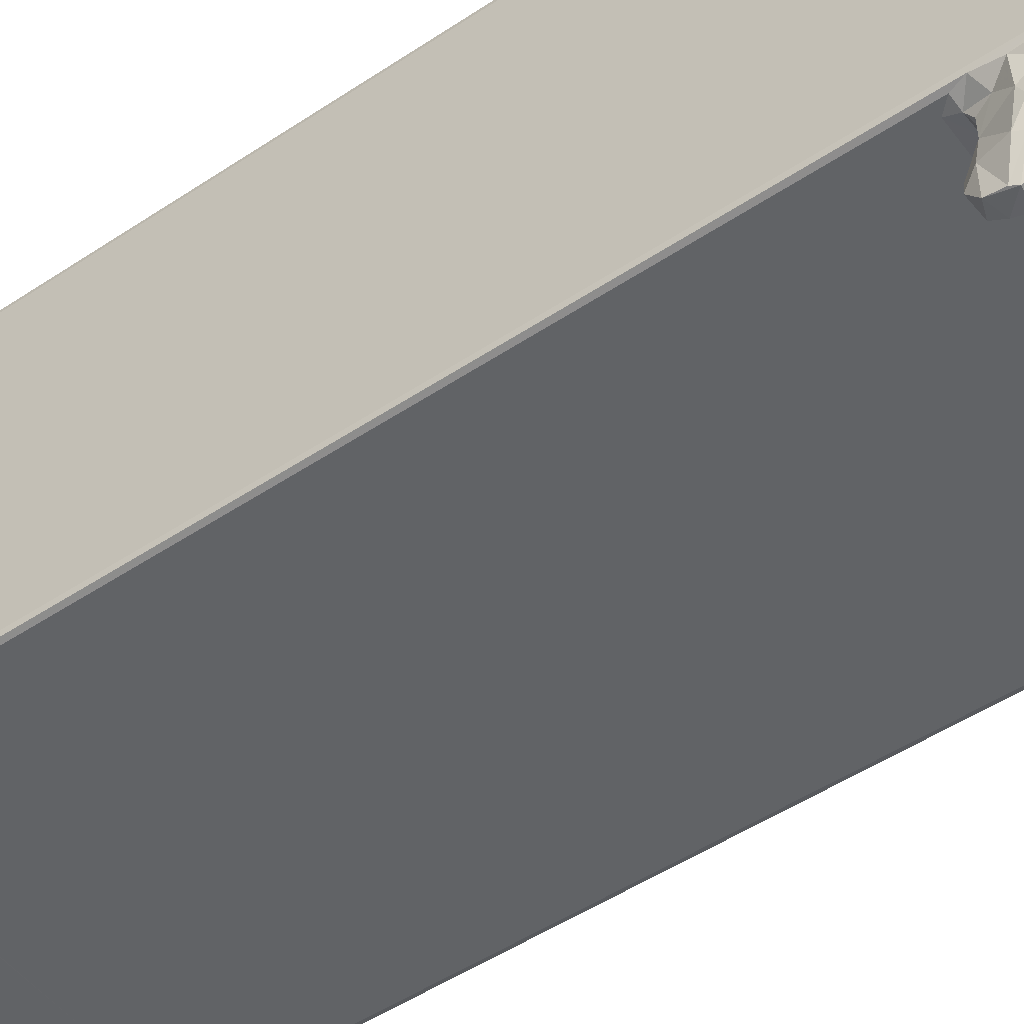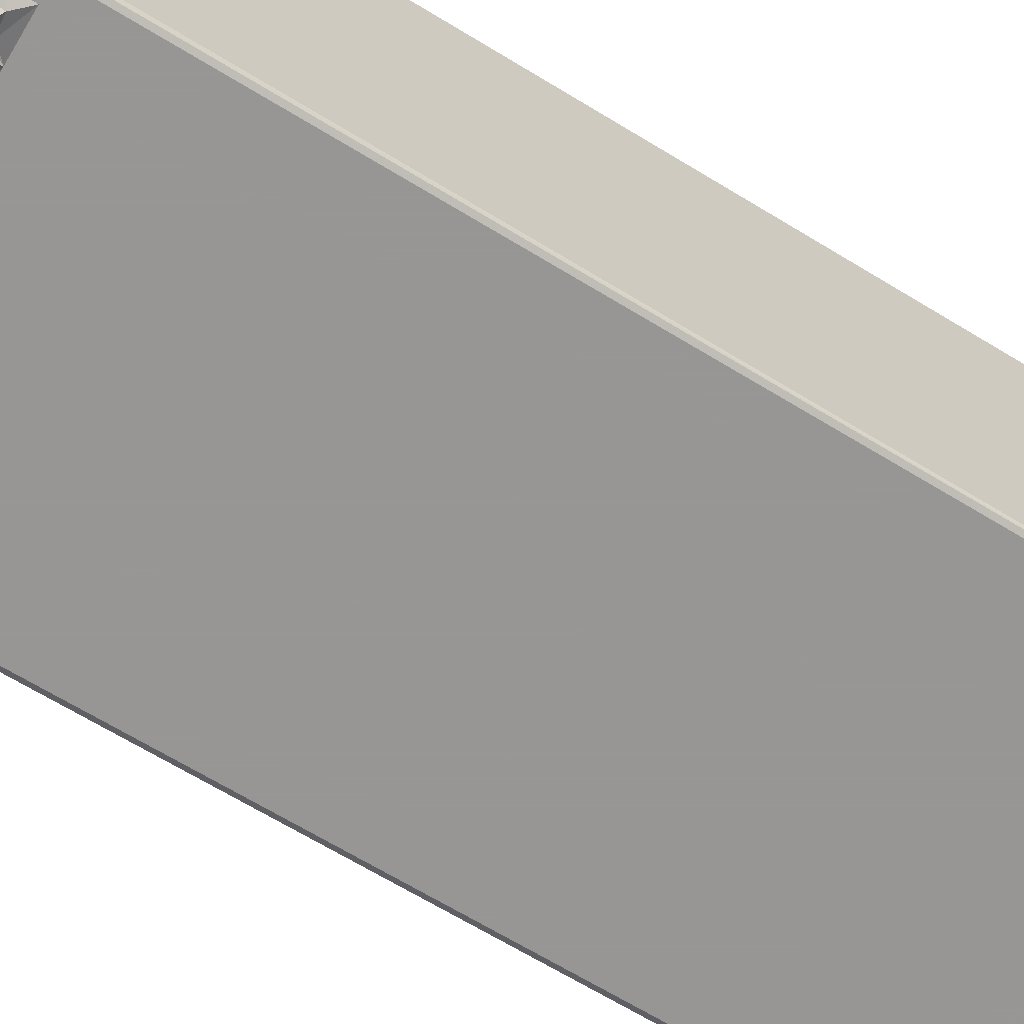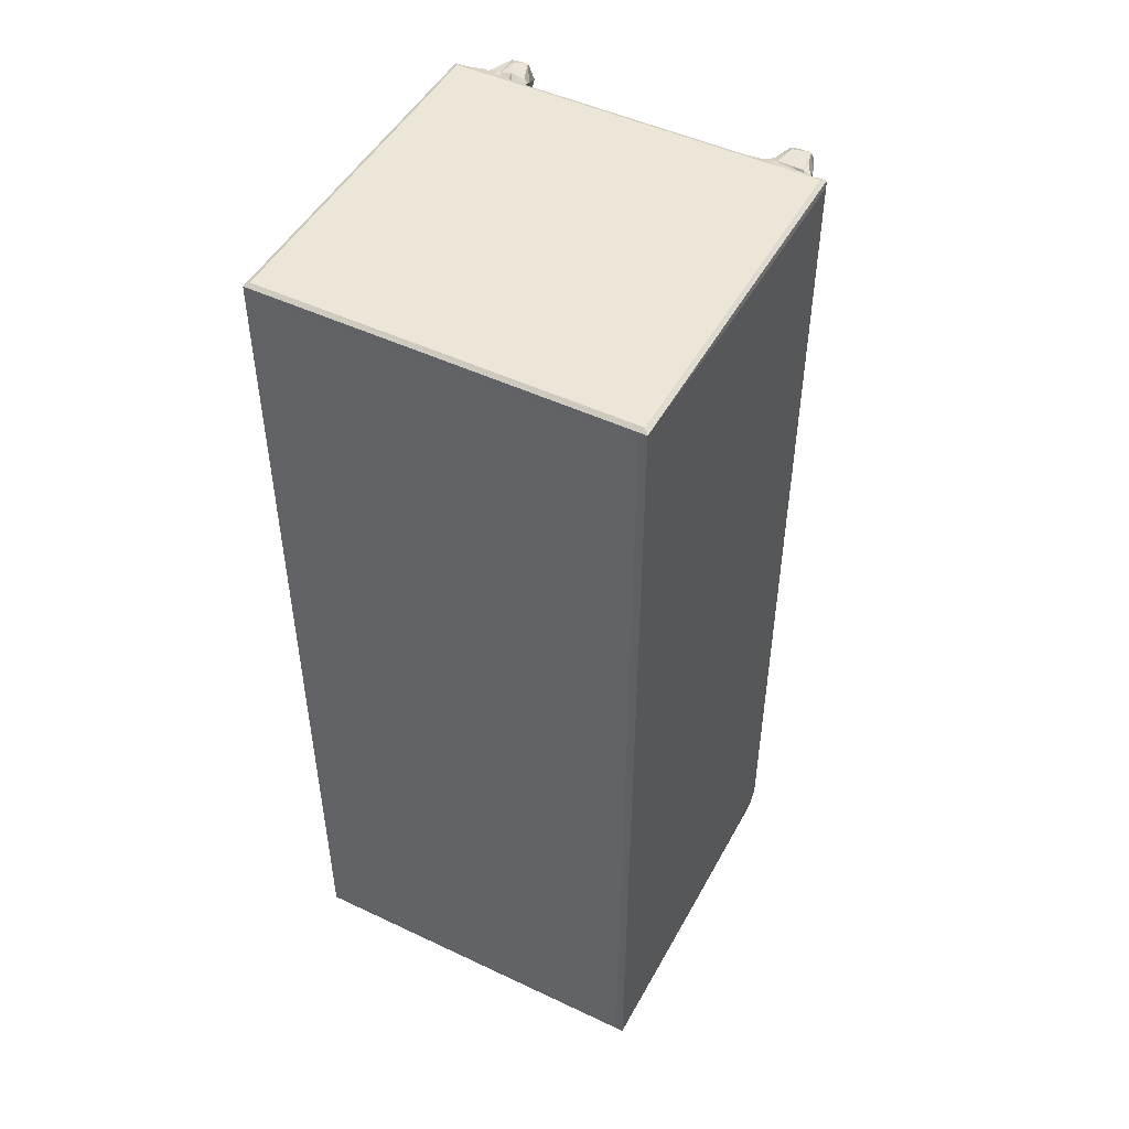
<metadata>
{"format":"obj","ext":"obj","renderer":"f3d","projection":"perspective","resolution":1024,"background":"white","views":[{"elev":-50.8,"azim":-54.1,"up":"+Z"},{"elev":-68.0,"azim":58.7,"up":"+Z"},{"elev":48.6,"azim":27.8,"up":"+Y"}]}
</metadata>
<code>
v 1.179 1.788 -3.613
v 1.129 2.405 -3.971
v 0.7267 1.79 -2.584
v 1.456 1.506 -3.044
v 1.023 2.682 -3.872
v 1.047 3.434 -3.731
v 1.417 1.569 -2.284
v 0.4284 1.495 -1.555
v 0.5199 1.037 -1.013
v 0.6728 1.818 -1.155
v 0.3669 1.753 -1.079
v 0.5752 2.158 -2.484
v 1.176 2.291 -1.295
v 1.105 1.755 -1.708
v 0.8886 3.354 -2.453
v 0.9209 3.176 -1.475
v 1.17 3.934 -2.979
v 1.229 3.921 -2.529
v 1.239 3.165 -1.395
v 0.04198 0.1118 0.1099
v -0.0004989 0.4112 0.322
v 0.2448 -0.0005479 0.2955
v 0.06318 1.681 -0.07269
v 0.3397 0.8699 -0.4832
v 0.919 0.7152 -0.6485
v 0.7431 1.073 -0.4564
v 1.959 0.1531 -0.1634
v 0.03497 2.804 0.07381
v 0.543 2.454 -0.5227
v 0.5893 1.645 -0.6519
v 1.521 1.621 -0.2051
v 1.055 2.086 -0.413
v 1.296 2.624 -0.8815
v 0.8108 3.119 -0.7246
v -0.0004739 0.4098 17.68
v 0.03485 0.1178 17.9
v 0.2416 3.469 -0.0004925
v 1.168 3.126 -0.8264
v 0.7669 3.404 -0.2808
v 0.7508 3.988 -0.0005168
v 1.913 1.761 -3.498
v 2.375 2.244 -3.036
v 2.039 2.516 -3.927
v 1.834 3.138 -3.934
v 2.349 1.737 -2.416
v 1.763 2.23 -1.531
v 1.839 1.771 -1.699
v 2.51 1.395 -1.629
v 2.274 1.657 -1.374
v 1.665 3.114 -1.578
v 2.036 2.732 -1.249
v 2.713 1.1 -1.158
v 2.759 1.63 -1.783
v 2.596 2.122 -2.513
v 2.2 3.503 -3.007
v 2.292 3.061 -1.155
v 1.904 3.759 -3.432
v 2.216 3.121 -1.382
v 1.836 3.813 -2.173
v 2.186 0.6178 -0.5104
v 1.692 0.7359 -0.407
v 2.825 0.7332 -0.3263
v 3.036 0.1144 0.06821
v 3.554 0.4934 -0.00512
v 2.054 2.004 -0.4171
v 1.741 2.51 -0.4868
v 1.604 2.82 -0.7025
v 2.128 2.713 -0.8839
v 2.458 1.567 -0.7634
v 2.878 1.204 -0.701
v 3.247 1.642 -0.2757
v 2.775 2.052 -0.8562
v 2.623 2.531 -0.5762
v 2.965 2.755 -0.1217
v 3.046 2.366 -0.3106
v 3.715 2.936 -0.001254
v 1.653 3.377 -0.2705
v 2.141 3.123 -0.7014
v 2.619 3.39 -0.2908
v 3.188 3.981 -0.0005833
v 14.84 0.1091 0.06443
v 15.36 3.988 -0.0005328
v 14.08 0.4101 -0.001401
v 18.58 46.79 -0.0005107
v 0.2418 -0.0004477 17.68
v 0.2409 0.4073 17.95
v 18.58 -0.0004712 17.67
v 18.45 0.4132 17.95
v -0.0005003 46.83 17.68
v 0.0344 47.12 17.9
v 0.2452 46.83 17.95
v -0.0005074 46.82 0.3213
v 0.2477 43.24 -0.0005325
v 0.03523 43.6 0.07435
v 2.91 43.32 -0.001312
v 14.73 43.26 -0.0005428
v 1.164 43.83 -3.817
v 0.9695 44.34 -3.872
v 0.9777 43.48 -3.054
v 1.367 43.36 -3.303
v 1.774 44.75 -3.993
v 0.866 43.98 -1.525
v 1.419 43.32 -2.297
v 0.7456 44.43 -2.803
v 1.2 44.17 -1.344
v 0.697 44.55 -0.8561
v 1.051 45.09 -3.805
v 1.118 45.55 -3.341
v 1.406 45.72 -2.969
v 0.5261 45.45 -2.282
v 0.3578 45.61 -1.784
v 0.3704 45.42 -0.9065
v 1.163 45.6 -2.077
v 0.7662 45.66 -1.785
v 0.5948 45.8 -1.273
v 0.4016 46.08 -1.163
v 0.8264 45.17 -1.05
v 1.197 44.93 -1.334
v 0.06027 44.97 -0.01615
v 0.7412 44.11 -0.52
v 1.202 44.1 -0.6966
v 1.254 44.52 -0.8553
v 0.705 43.76 -0.2526
v 0.1065 46.1 -0.1723
v 0.5546 45.61 -0.6545
v 1.591 45.09 -0.2928
v 1.019 45.27 -0.466
v 0.8156 45.89 -0.3272
v 0.6773 46.41 -0.7021
v 0.03516 47.12 0.08903
v 0.3287 46.68 -0.2667
v 0.2421 47.24 0.3226
v 0.7537 47.04 -0.09329
v 1.3 46.96 -0.3423
v 1.489 46.61 -0.4012
v 1.963 47.24 0.3029
v 0.2416 47.24 17.68
v 1.952 43.65 -3.556
v 2.003 44.35 -3.943
v 1.956 43.29 -2.841
v 2.306 44.33 -3.119
v 1.677 44.24 -1.466
v 2.191 44.03 -1.408
v 2.025 44.4 -1.261
v 2.688 45.42 -1.519
v 1.868 45.47 -3.557
v 2.452 45.15 -2.602
v 1.734 45.38 -1.638
v 2.184 45.68 -1.391
v 1.694 45.69 -2.244
v 2.343 45.51 -2.32
v 2.333 45.83 -1.745
v 2.713 45.59 -1.912
v 2.444 46.39 -0.7887
v 1.852 43.81 -0.2335
v 1.581 44.38 -0.7264
v 2.339 44.1 -0.7951
v 2.016 44.32 -0.9187
v 2.644 43.95 -0.2327
v 3.181 44.67 -0.03043
v 2.027 44.94 -0.4568
v 1.655 45.84 -0.2605
v 2.126 46.02 -0.4393
v 2.666 45.06 -0.4705
v 2.401 45.61 -0.7971
v 3.164 45.56 -0.2635
v 2.866 45.57 -0.7265
v 2.905 46.26 -0.4411
v 2.337 46.69 -0.4779
v 3.105 47.12 0.06356
v 3.64 45.38 -0.02216
v 3.713 46.84 -0.001541
v 14.46 46.84 -0.0009753
v 16.26 47.24 0.3099
v 18.59 47.24 8.858
v 18.58 47.24 17.67
v 18.82 47.11 17.9
v 15.73 1.806 -3.582
v 15.7 2.376 -3.946
v 15.32 1.824 -2.655
v 15.8 1.537 -2.726
v 16.39 1.653 -3.459
v 15.65 3.064 -3.928
v 14.99 1.577 -1.588
v 15.05 1.492 -1.658
v 15.17 2.174 -2.493
v 15.43 1.626 -1.338
v 15.41 2.912 -2.408
v 15.56 3.178 -1.496
v 16.74 1.859 -3.406
v 16.71 2.488 -3.918
v 16.69 3.04 -3.889
v 16.72 3.51 -3.674
v 17.21 1.6 -1.849
v 16.43 1.74 -2.038
v 16.04 1.847 -1.637
v 17.25 1.016 -0.9668
v 16.69 2.03 -1.447
v 16.97 1.869 -1.679
v 15.75 2.857 -1.261
v 16.06 3.104 -1.522
v 16.49 2.663 -1.3
v 17.33 1.308 -1.383
v 17.18 2.124 -2.457
v 17.33 1.977 -0.9997
v 16.86 3.333 -2.525
v 16.89 3.083 -1.051
v 16.81 3.176 -1.416
v 15.63 3.76 -3.276
v 15.98 3.867 -3.277
v 15.76 3.877 -2.447
v 16.59 3.951 -2.886
v 16.55 3.752 -2.082
v 16.31 -0.0006444 0.2988
v 14.07 2.261 -0.003257
v 14.79 0.6553 -0.2461
v 15.17 0.962 -0.9064
v 15.52 0.6392 -0.5477
v 14.71 1.45 -0.4303
v 14.93 2.484 -0.2878
v 14.67 3.214 -0.02096
v 14.99 1.962 -0.8221
v 15.43 1.881 -0.8563
v 15.72 2.255 -0.4203
v 15.75 2.62 -0.8544
v 15.37 3.113 -0.7231
v 16.91 0.1617 -0.1076
v 16.65 0.463 -0.4243
v 16.47 0.6995 -0.4239
v 18.55 0.002888 0.1939
v 17.43 0.506 -0.2534
v 18.05 0.9943 -0.06492
v 16.17 1.755 -0.2362
v 16.87 1.551 -0.3786
v 16.35 2.551 -0.5603
v 16.09 2.885 -0.6832
v 16.53 2.684 -0.974
v 17.17 1.463 -0.5833
v 17.69 2.155 -0.3515
v 16.96 2.008 -0.7002
v 17.25 2.576 -0.3879
v 17.69 2.979 -0.05144
v 18.58 -0.0004741 8.614
v 15.67 3.131 -0.8076
v 15.3 3.418 -0.2472
v 16.28 3.428 -0.2274
v 16.63 3.118 -0.7212
v 17.14 3.337 -0.316
v 17.67 3.989 -0.0007251
v 18.58 3.449 -0.0005008
v 18.6 0.3468 0.02725
v 18.78 0.1171 0.7417
v 18.82 0.7581 0.4203
v 18.78 0.8692 0.07457
v 18.19 2.912 -0.02245
v 18.82 0.148 8.933
v 18.82 46.82 0.3221
v 18.78 47.12 0.07507
v 18.82 46.83 10.1
v 18.82 0.1392 17.9
v 18.45 46.82 17.95
v 15.66 43.83 -3.761
v 15.56 43.67 -2.957
v 15.79 43.28 -2.738
v 15.64 43.91 -1.578
v 15.51 44.12 -1.412
v 16.39 43.44 -3.441
v 15.68 44.64 -3.977
v 16.67 44.14 -3.911
v 16.69 43.65 -3.491
v 16.9 44.16 -3.222
v 16.3 43.27 -2.439
v 16.72 43.43 -2.583
v 16.12 43.77 -1.763
v 15.75 44.59 -1.258
v 16.08 44.59 -1.468
v 16.75 44.04 -1.352
v 16.52 44.59 -1.287
v 16.99 44.47 -1.382
v 15.68 45.44 -3.486
v 15.97 45.25 -3.783
v 15.87 45.68 -3.053
v 15.13 45.19 -2.392
v 15 45.55 -1.161
v 15.31 45.44 -2.387
v 15.63 45.61 -2.066
v 15.02 45.75 -1.688
v 15.16 46.28 -0.9454
v 15.42 45.78 -1.39
v 16.7 44.85 -3.893
v 16.66 45.5 -3.489
v 16.1 45.29 -1.764
v 16.68 45.13 -1.409
v 16.96 45.66 -1.912
v 16.29 45.55 -2.109
v 17.02 45.44 -1.701
v 17.28 46.2 -1.022
v 17.14 45 -2.672
v 17.35 45.54 -1.804
v 16.91 45.53 -2.626
v 17.3 45.9 -1.084
v 14.08 44.55 -0.001827
v 14.07 46.27 -0.005443
v 14.93 47.13 0.0691
v 18.57 47.24 0.3011
v 17.17 43.29 -0.000855
v 14.58 44.49 -0.06699
v 15.76 44.1 -0.7024
v 15.72 44.41 -0.8731
v 15.35 44.13 -0.5491
v 15.04 43.95 -0.2036
v 15.49 43.7 -0.2241
v 16.49 43.87 -0.2798
v 16.18 44.45 -0.6567
v 16.89 44.11 -0.7952
v 16.49 44.38 -0.9426
v 17.1 43.9 -0.2229
v 17.38 44.67 -0.3066
v 17.61 44.08 -0.02621
v 14.54 45.38 -0.2883
v 14.7 46.27 -0.2562
v 14.82 45.57 -0.6012
v 15.42 45.71 -0.9211
v 15.74 45.09 -0.4347
v 15.63 46.25 -0.4106
v 15.6 46.54 -0.6005
v 15.4 46.92 -0.234
v 16.19 45.57 -0.2336
v 16.94 45.35 -0.4531
v 16.97 46.03 -0.4599
v 16.61 46.65 -0.5281
v 17 45.31 -0.7984
v 17.44 45.36 -0.7545
v 17.74 45.43 -0.2952
v 17.65 46.64 -0.3078
v 16.06 47.06 -0.204
v 18.16 44.95 -0.02565
v 18.21 47.06 0.003877
v 18.78 47.12 8.925
f 1 3 2
f 2 3 5
f 5 6 2
f 1 4 3
f 3 4 7
f 8 10 9
f 8 12 3
f 8 11 12
f 3 7 8
f 10 14 13
f 8 14 10
f 8 7 14
f 3 12 5
f 5 15 6
f 5 12 15
f 12 11 16
f 6 15 17
f 15 18 17
f 12 16 15
f 15 16 18
f 20 21 23
f 20 23 24
f 9 24 8
f 9 25 24
f 24 25 20
f 9 26 25
f 20 27 22
f 23 21 28
f 23 28 29
f 9 30 26
f 9 10 30
f 8 24 11
f 24 23 11
f 26 32 31
f 26 30 32
f 11 29 16
f 11 23 29
f 13 33 10
f 10 33 32
f 30 10 32
f 13 19 33
f 16 29 34
f 20 35 21
f 20 36 35
f 20 22 36
f 19 38 33
f 16 38 19
f 16 34 38
f 34 39 38
f 34 29 39
f 28 39 29
f 28 37 39
f 37 40 39
f 1 41 4
f 2 43 1
f 43 41 1
f 41 43 42
f 2 44 43
f 41 45 4
f 41 42 45
f 4 45 7
f 14 46 13
f 14 47 46
f 7 47 14
f 7 45 48
f 47 49 46
f 7 49 47
f 7 48 49
f 13 50 19
f 13 46 50
f 46 49 51
f 46 51 50
f 48 52 49
f 45 53 48
f 52 48 53
f 53 45 54
f 42 54 45
f 42 55 54
f 43 55 42
f 56 53 54
f 2 6 44
f 6 17 57
f 6 57 44
f 44 57 43
f 43 57 55
f 55 59 58
f 18 16 59
f 19 59 16
f 19 50 59
f 50 51 58
f 50 58 59
f 55 57 59
f 17 59 57
f 17 18 59
f 54 55 58
f 54 58 56
f 27 20 25
f 27 25 60
f 25 26 61
f 25 61 60
f 52 62 60
f 60 62 27
f 27 63 22
f 27 62 63
f 63 62 64
f 26 31 61
f 61 31 60
f 31 65 60
f 33 66 32
f 33 67 66
f 66 68 65
f 66 67 68
f 32 66 31
f 31 66 65
f 52 69 49
f 52 60 69
f 69 60 65
f 52 70 62
f 70 71 62
f 52 72 70
f 52 53 72
f 70 72 71
f 49 68 51
f 49 69 68
f 69 65 68
f 56 72 53
f 56 73 72
f 72 75 71
f 73 75 72
f 73 74 75
f 62 71 64
f 71 76 64
f 71 75 76
f 75 74 76
f 38 39 77
f 33 77 67
f 33 38 77
f 77 79 78
f 67 78 68
f 67 77 78
f 39 40 77
f 77 80 79
f 77 40 80
f 58 78 56
f 51 78 58
f 51 68 78
f 73 79 74
f 73 56 79
f 78 79 56
f 74 79 80
f 80 40 76
f 74 80 76
f 63 81 22
f 63 64 81
f 64 76 82
f 81 64 83
f 64 82 83
f 76 40 82
f 37 84 40
f 36 22 85
f 22 87 85
f 35 36 89
f 36 86 90
f 89 36 90
f 35 89 21
f 90 86 91
f 86 88 91
f 28 21 92
f 21 89 92
f 28 93 37
f 37 93 84
f 28 92 94
f 28 94 93
f 93 96 84
f 93 95 96
f 97 99 98
f 97 100 99
f 98 101 97
f 99 103 102
f 99 104 98
f 99 102 104
f 102 103 105
f 102 106 104
f 98 107 101
f 110 104 111
f 110 107 104
f 98 104 107
f 111 106 112
f 111 104 106
f 108 113 109
f 108 110 113
f 107 110 108
f 110 111 114
f 114 116 115
f 114 111 116
f 110 114 113
f 117 114 115
f 117 118 114
f 94 92 119
f 119 120 94
f 105 122 121
f 102 120 106
f 102 121 120
f 102 105 121
f 120 121 123
f 93 94 123
f 94 120 123
f 119 92 124
f 106 119 112
f 105 118 122
f 118 117 122
f 122 127 126
f 122 117 127
f 125 127 117
f 125 128 127
f 120 119 106
f 117 115 125
f 112 116 111
f 112 124 116
f 112 119 124
f 115 129 125
f 115 116 129
f 125 129 128
f 124 92 130
f 124 130 131
f 116 131 129
f 131 133 129
f 116 124 131
f 129 133 134
f 129 135 128
f 129 134 135
f 130 136 133
f 130 132 136
f 131 130 133
f 130 137 132
f 100 97 138
f 97 101 139
f 138 141 140
f 138 139 141
f 138 140 100
f 138 97 139
f 100 103 99
f 100 140 103
f 103 142 105
f 140 143 103
f 103 143 142
f 142 143 144
f 141 145 143
f 140 141 143
f 107 146 101
f 101 146 139
f 139 146 147
f 108 109 146
f 107 108 146
f 105 142 118
f 118 142 148
f 142 149 148
f 142 144 149
f 109 113 150
f 147 146 151
f 109 151 146
f 109 150 151
f 113 148 150
f 113 114 148
f 118 148 114
f 150 152 151
f 150 149 152
f 150 148 149
f 139 147 141
f 141 147 145
f 152 154 153
f 152 149 154
f 152 153 151
f 147 153 145
f 147 151 153
f 121 155 123
f 121 156 155
f 121 122 156
f 156 157 155
f 156 158 157
f 93 155 95
f 93 123 155
f 143 158 144
f 143 157 158
f 157 159 155
f 95 155 159
f 159 160 95
f 122 126 156
f 156 161 158
f 156 126 161
f 127 162 126
f 127 128 162
f 128 135 162
f 126 163 161
f 126 162 163
f 162 135 163
f 143 164 157
f 157 164 159
f 143 145 164
f 144 165 149
f 144 158 165
f 158 161 165
f 159 164 160
f 164 166 160
f 165 161 163
f 149 165 154
f 165 163 154
f 145 167 164
f 164 167 166
f 145 168 167
f 145 153 168
f 154 168 153
f 167 168 166
f 135 154 163
f 135 169 154
f 135 134 169
f 134 170 169
f 133 136 134
f 134 136 170
f 168 154 169
f 169 170 168
f 160 171 95
f 160 166 171
f 166 172 171
f 166 168 172
f 171 172 95
f 168 170 172
f 95 173 96
f 95 172 173
f 170 136 174
f 136 132 174
f 172 170 173
f 92 89 130
f 130 90 137
f 89 90 130
f 132 137 175
f 137 177 176
f 137 90 177
f 91 177 90
f 178 180 179
f 178 182 181
f 179 180 183
f 178 181 180
f 184 180 185
f 180 181 185
f 186 180 184
f 180 186 183
f 183 186 188
f 186 184 188
f 188 184 189
f 179 182 178
f 179 191 182
f 179 183 191
f 191 190 182
f 191 192 193
f 181 182 194
f 181 195 185
f 185 196 187
f 185 195 196
f 181 194 195
f 195 199 198
f 196 195 198
f 187 196 200
f 200 196 201
f 196 198 202
f 196 202 201
f 182 190 194
f 195 194 199
f 194 190 204
f 194 205 203
f 194 204 205
f 194 203 199
f 190 191 204
f 191 206 204
f 191 193 206
f 204 208 207
f 207 205 204
f 183 188 209
f 209 188 211
f 188 189 211
f 183 210 193
f 183 209 210
f 183 193 192
f 183 192 191
f 210 212 193
f 200 201 189
f 189 213 211
f 189 201 213
f 201 202 208
f 201 208 213
f 210 211 212
f 210 209 211
f 213 212 211
f 206 193 212
f 204 206 208
f 206 213 208
f 206 212 213
f 81 214 22
f 83 82 215
f 81 83 216
f 217 218 216
f 216 218 81
f 83 219 216
f 83 215 219
f 215 220 219
f 215 221 220
f 185 217 219
f 219 217 216
f 185 222 184
f 185 219 222
f 185 187 217
f 187 223 217
f 217 224 218
f 217 223 224
f 222 219 220
f 187 225 223
f 187 200 225
f 223 225 224
f 184 226 189
f 184 222 226
f 222 220 226
f 81 228 227
f 81 218 228
f 218 229 228
f 81 227 214
f 197 228 229
f 197 231 228
f 228 231 227
f 231 197 232
f 227 230 214
f 227 231 230
f 218 233 229
f 218 224 233
f 229 233 234
f 225 235 224
f 225 236 235
f 235 236 237
f 233 235 234
f 233 224 235
f 197 238 203
f 197 229 238
f 229 234 238
f 197 239 232
f 203 205 197
f 203 240 199
f 203 238 240
f 197 205 239
f 198 237 202
f 198 240 237
f 198 199 240
f 240 235 237
f 240 234 235
f 240 238 234
f 207 241 205
f 241 239 205
f 241 242 239
f 215 82 221
f 200 244 225
f 200 189 244
f 189 226 244
f 226 245 244
f 226 220 245
f 221 245 220
f 221 82 245
f 244 246 236
f 244 245 246
f 225 244 236
f 236 246 247
f 236 247 237
f 245 82 246
f 208 247 207
f 202 247 208
f 202 237 247
f 241 207 248
f 247 248 207
f 247 246 248
f 246 249 248
f 246 82 249
f 241 248 242
f 248 249 242
f 82 250 249
f 230 231 251
f 231 232 251
f 230 253 252
f 230 251 253
f 251 254 253
f 230 243 214
f 230 252 243
f 239 255 232
f 232 255 251
f 239 242 255
f 255 250 251
f 251 250 254
f 252 253 256
f 243 252 256
f 242 250 255
f 242 249 250
f 40 84 82
f 82 84 250
f 250 84 254
f 256 253 257
f 254 258 253
f 84 258 254
f 22 243 87
f 22 214 243
f 36 88 86
f 85 87 36
f 36 260 88
f 87 260 36
f 243 256 260
f 243 260 87
f 260 256 259
f 257 259 256
f 88 260 177
f 88 177 261
f 258 257 253
f 263 262 264
f 263 264 265
f 265 266 263
f 262 268 269
f 269 267 262
f 269 271 270
f 269 270 267
f 264 267 272
f 264 262 267
f 267 273 272
f 264 272 265
f 265 272 274
f 265 276 275
f 265 274 276
f 272 277 274
f 274 278 276
f 274 277 278
f 270 271 273
f 267 270 273
f 272 273 277
f 273 271 279
f 273 279 277
f 268 280 281
f 262 283 268
f 262 263 283
f 268 283 280
f 284 283 266
f 263 266 283
f 280 285 282
f 280 283 285
f 285 286 282
f 283 284 287
f 283 287 285
f 285 287 286
f 287 289 286
f 287 288 289
f 281 291 290
f 268 281 290
f 280 282 281
f 281 282 291
f 269 290 271
f 269 268 290
f 275 292 289
f 275 276 292
f 276 293 292
f 276 278 293
f 282 286 294
f 282 294 291
f 286 295 294
f 286 292 295
f 286 289 292
f 296 292 293
f 296 295 292
f 271 290 298
f 290 291 298
f 298 299 271
f 271 299 279
f 291 300 298
f 298 300 299
f 291 294 300
f 296 294 295
f 300 294 299
f 296 301 294
f 294 301 297
f 294 297 299
f 96 173 302
f 170 174 304
f 173 170 304
f 302 173 303
f 132 175 174
f 175 305 174
f 302 307 96
f 265 309 308
f 265 275 309
f 266 308 310
f 266 265 308
f 310 312 311
f 310 308 312
f 96 307 311
f 96 311 312
f 96 306 84
f 308 313 312
f 308 314 313
f 308 309 314
f 313 316 315
f 313 314 316
f 96 313 306
f 96 312 313
f 277 279 315
f 277 316 278
f 277 315 316
f 315 318 317
f 315 317 313
f 306 313 317
f 306 317 319
f 317 318 319
f 302 320 307
f 302 303 320
f 303 321 320
f 322 307 320
f 266 310 284
f 310 322 284
f 310 311 322
f 275 323 309
f 275 289 323
f 309 323 324
f 307 322 311
f 284 288 287
f 284 322 288
f 322 321 288
f 322 320 321
f 323 325 324
f 289 326 323
f 289 288 326
f 323 326 325
f 303 173 321
f 288 327 326
f 321 327 288
f 321 173 327
f 173 304 327
f 304 174 327
f 309 324 314
f 324 328 314
f 314 328 329
f 324 325 328
f 328 330 329
f 328 331 330
f 328 325 331
f 293 332 296
f 278 332 293
f 278 316 332
f 316 329 332
f 316 314 329
f 279 299 333
f 279 333 315
f 333 334 318
f 315 333 318
f 297 330 331
f 297 301 330
f 330 301 329
f 296 332 301
f 332 329 301
f 299 297 333
f 333 335 334
f 333 297 335
f 326 331 325
f 326 327 336
f 326 336 331
f 327 174 336
f 331 336 305
f 331 335 297
f 331 305 335
f 336 174 305
f 319 337 306
f 306 337 84
f 319 318 337
f 318 334 337
f 334 338 337
f 334 335 338
f 337 338 84
f 335 305 338
f 338 305 258
f 338 258 84
f 257 258 259
f 259 258 339
f 305 339 258
f 305 175 339
f 88 261 91
f 259 177 260
f 175 137 176
f 91 261 177
f 175 176 339
f 259 339 177
f 176 177 339

</code>
